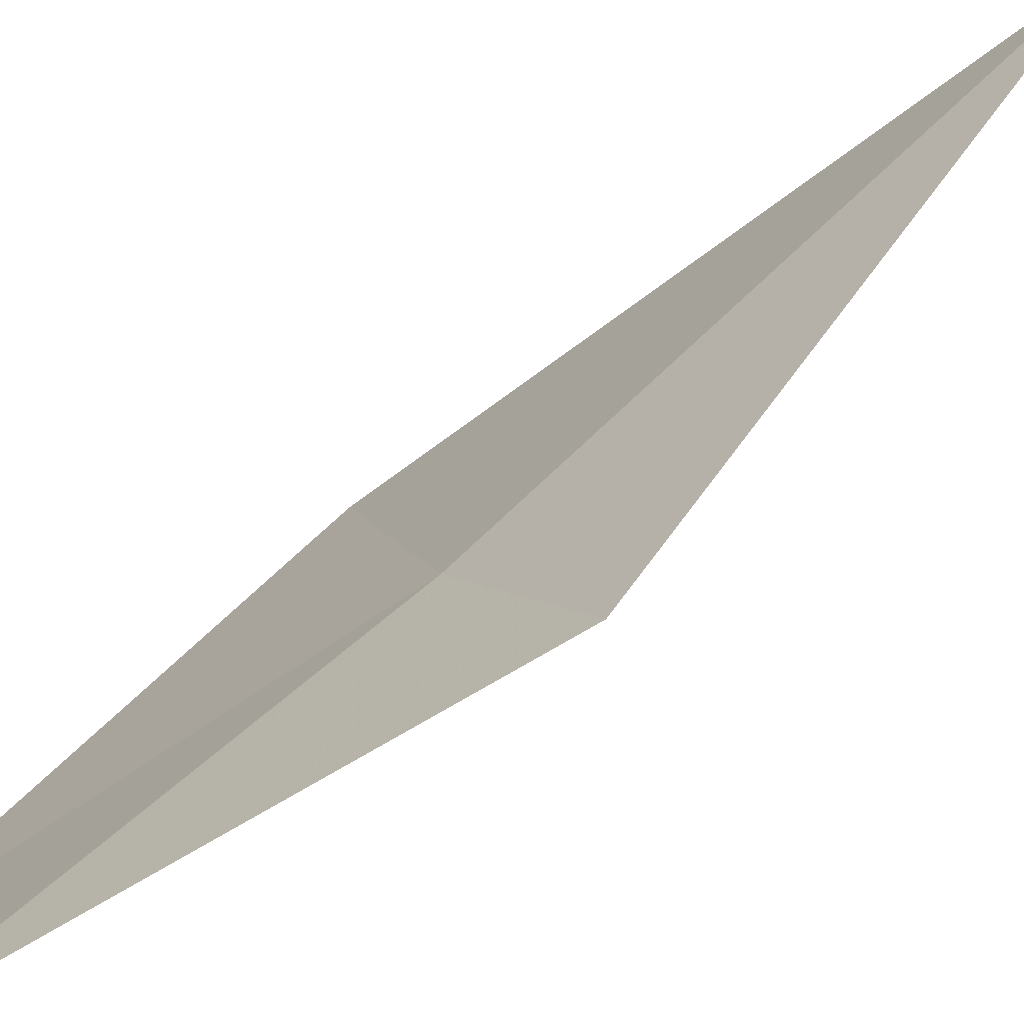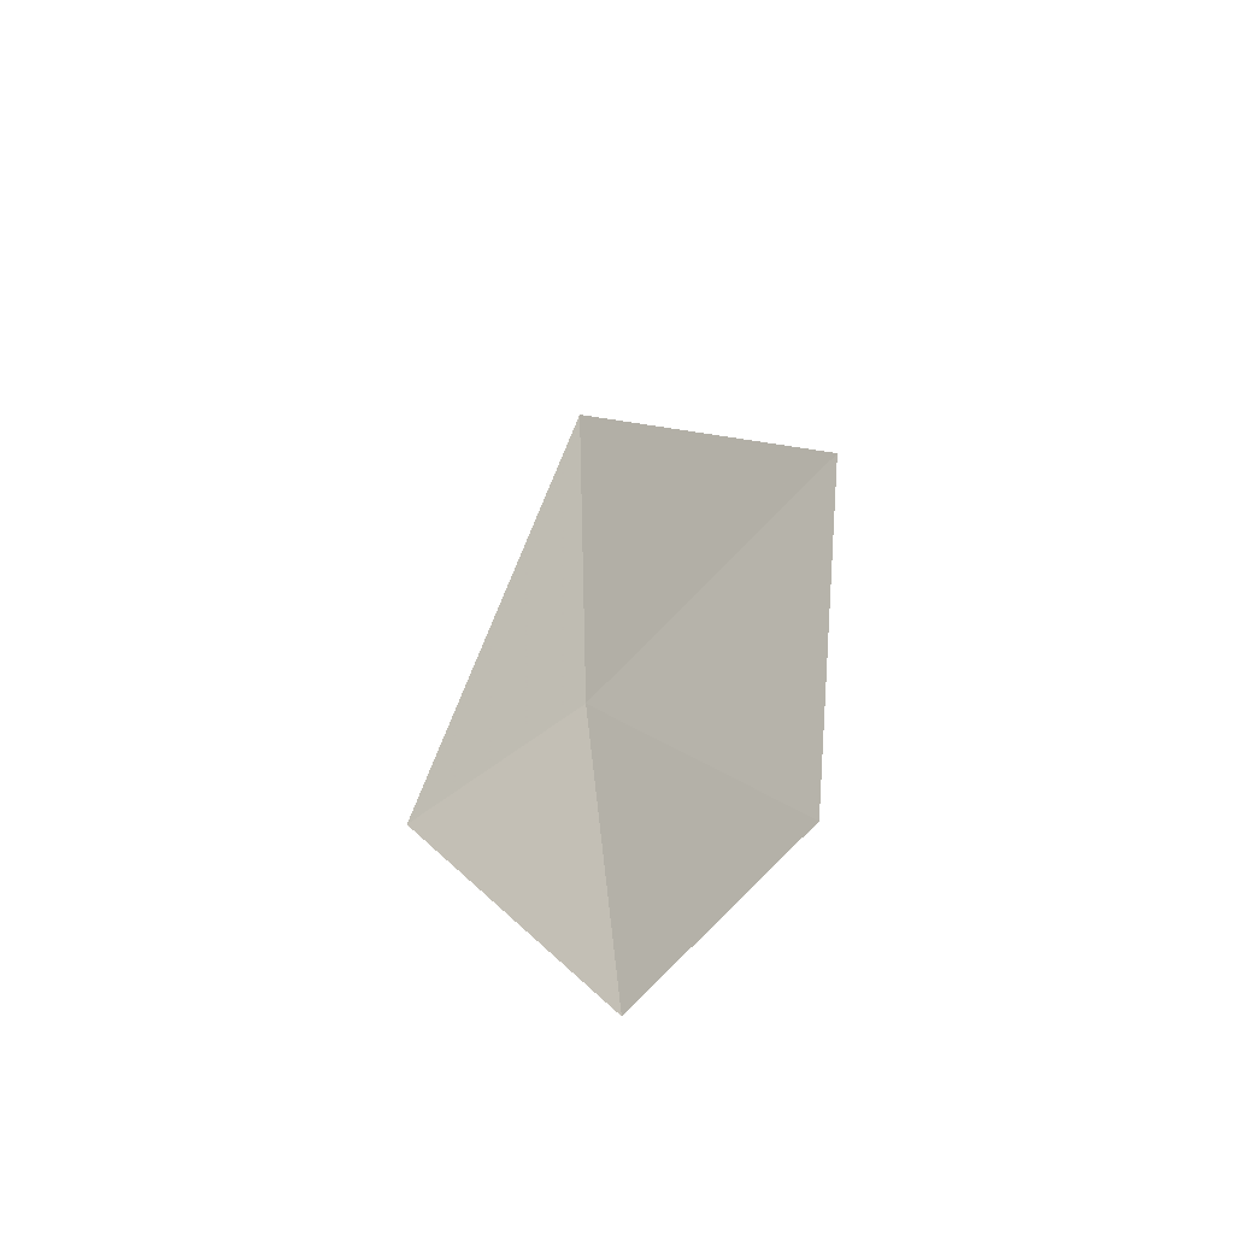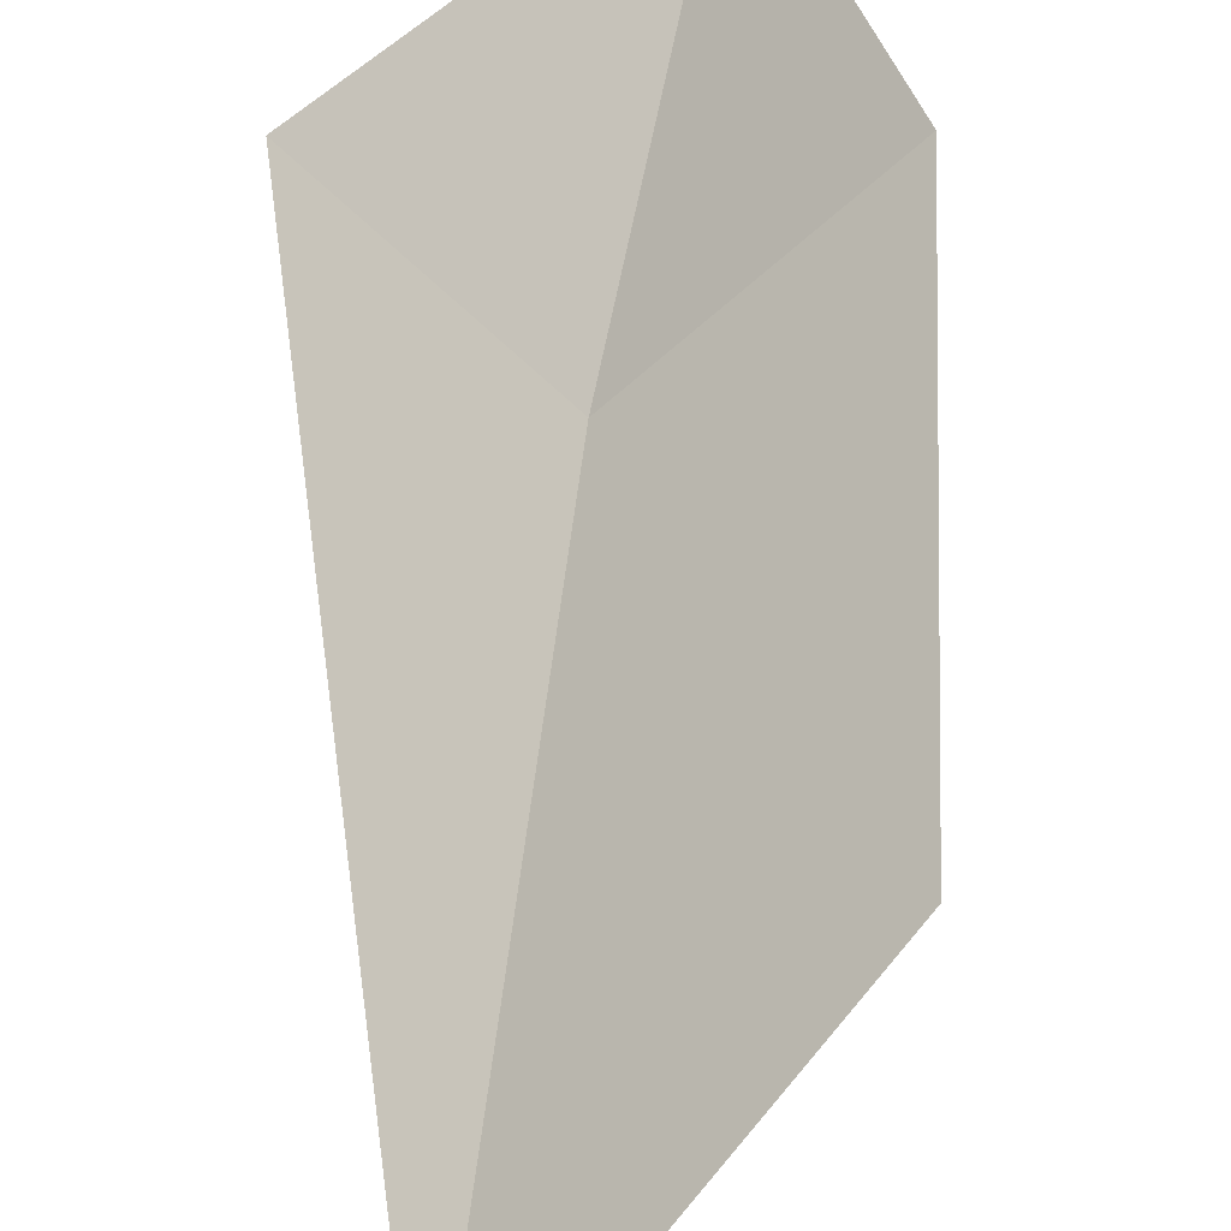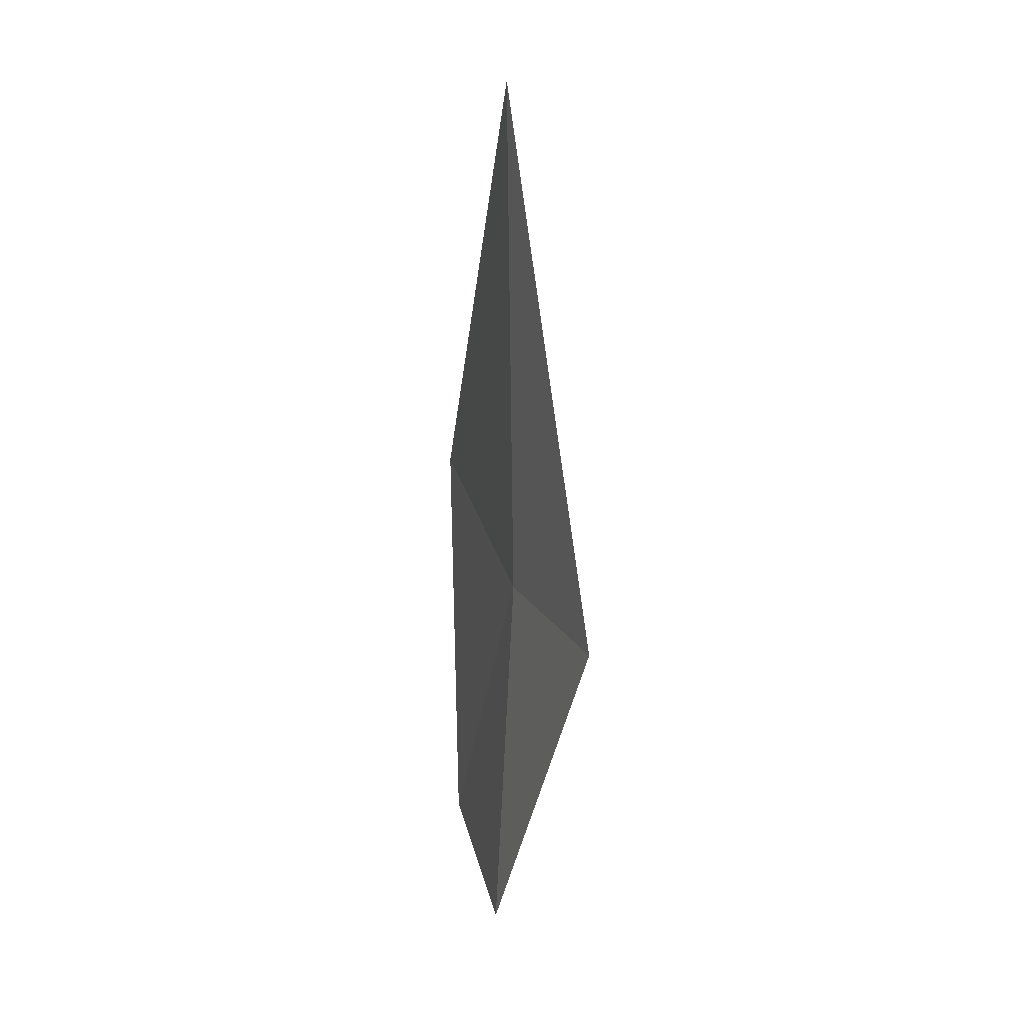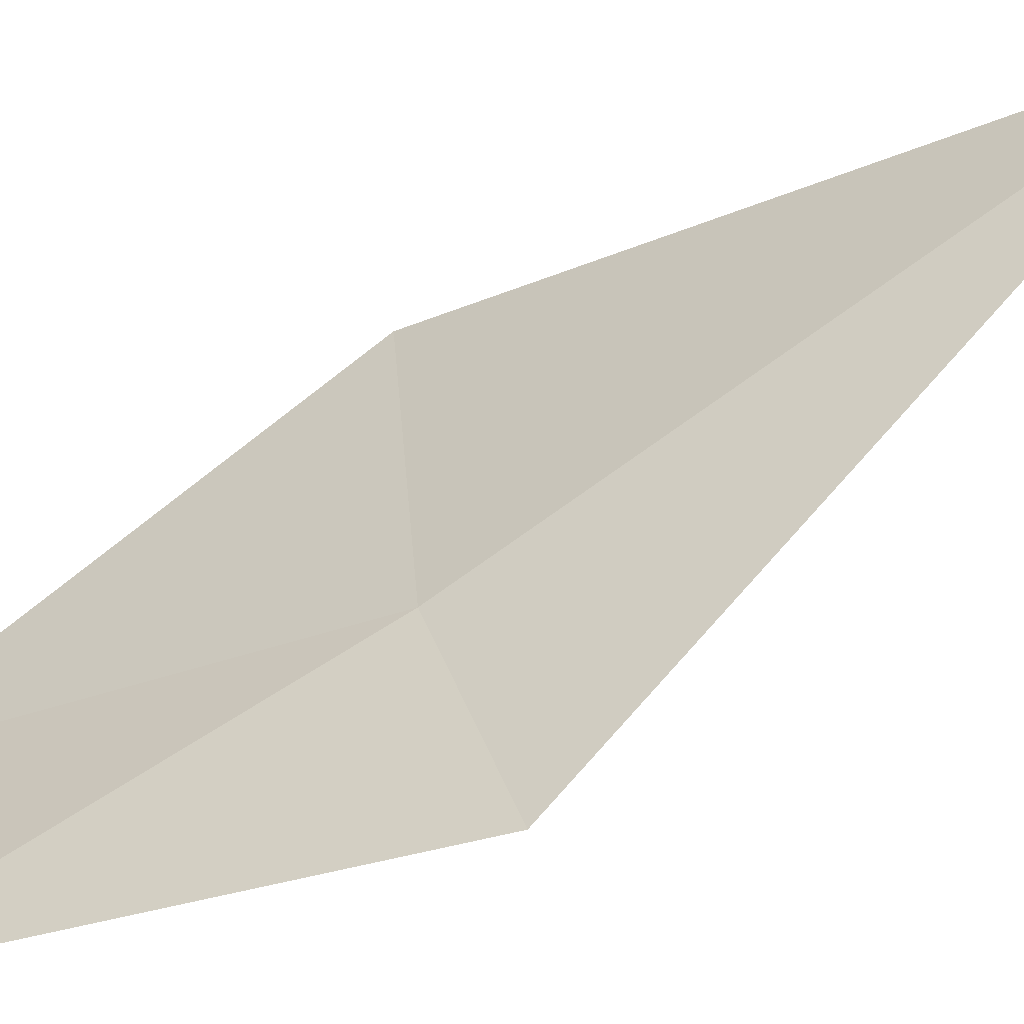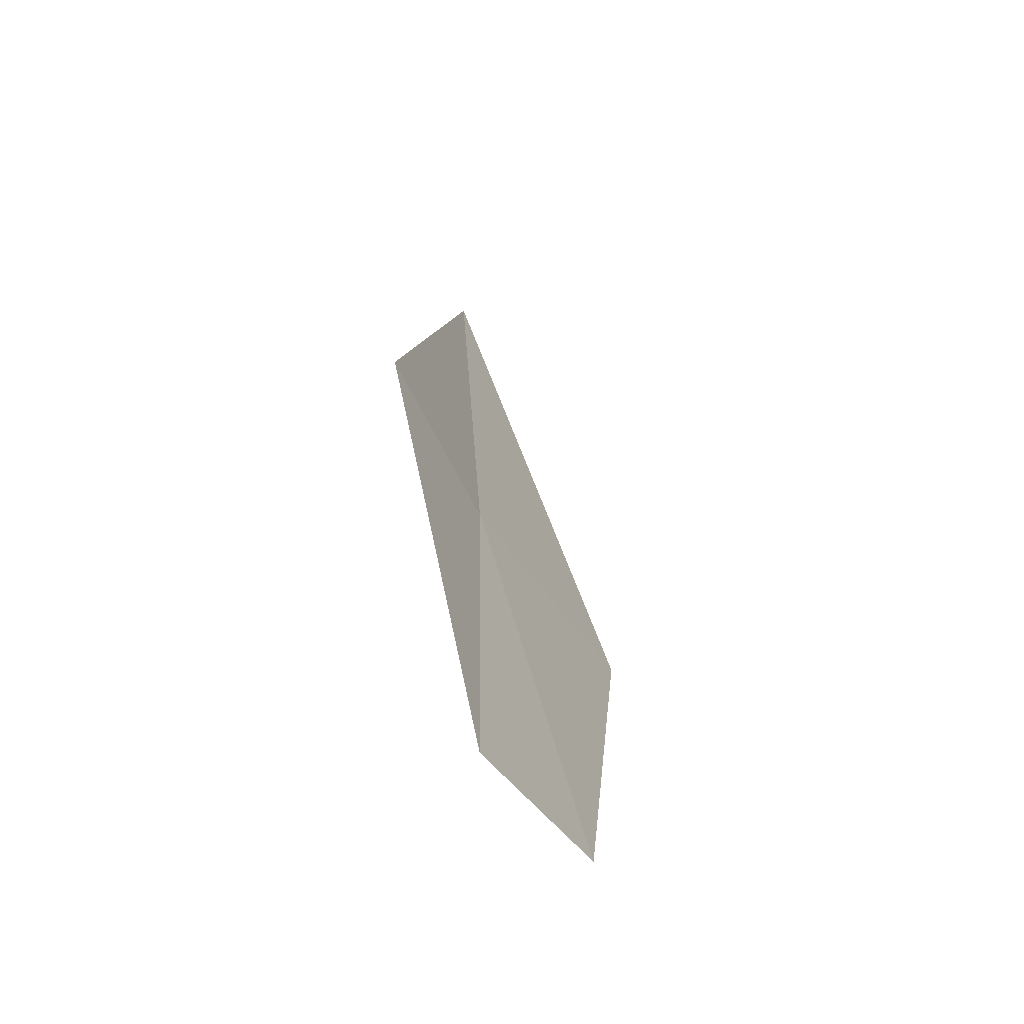
<metadata>
{"format":"obj","ext":"obj","renderer":"f3d","projection":"perspective","resolution":1024,"background":"white","views":[{"elev":57.2,"azim":43.6,"up":"+Z"},{"elev":-52.2,"azim":169.1,"up":"+Y"},{"elev":58.8,"azim":-174.1,"up":"+Z"},{"elev":9.2,"azim":21.8,"up":"+Y"},{"elev":79.5,"azim":54.7,"up":"+Z"},{"elev":-62.1,"azim":66.8,"up":"+Y"}]}
</metadata>
<code>
v -13.58 15.08 59.49
v -13.55 17.53 59.65
v -12.94 14.95 60.17
v -13.71 13.32 59.4
v -14.25 13.62 58.64
v -14.41 15.55 58.38
f 1 4 3
f 1 5 4
f 1 6 5
f 1 3 2
f 1 2 6

</code>
